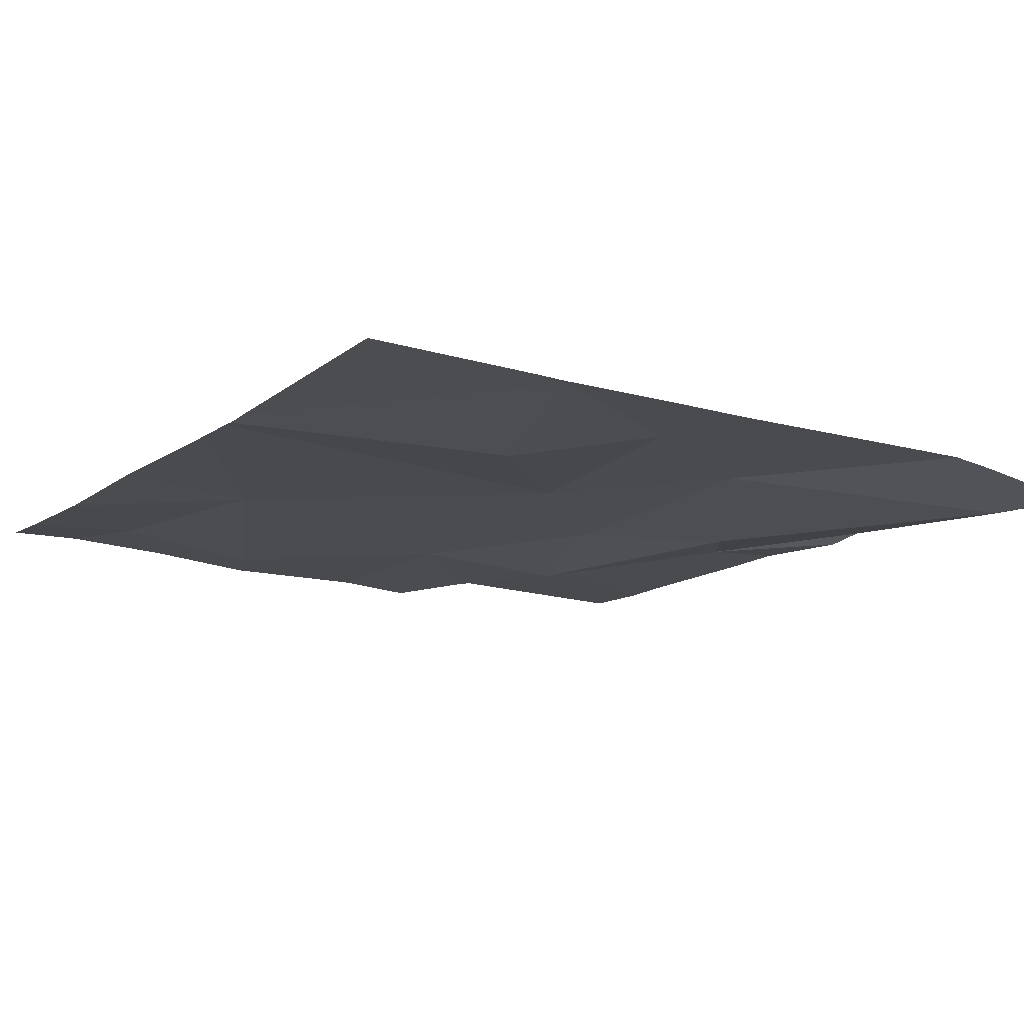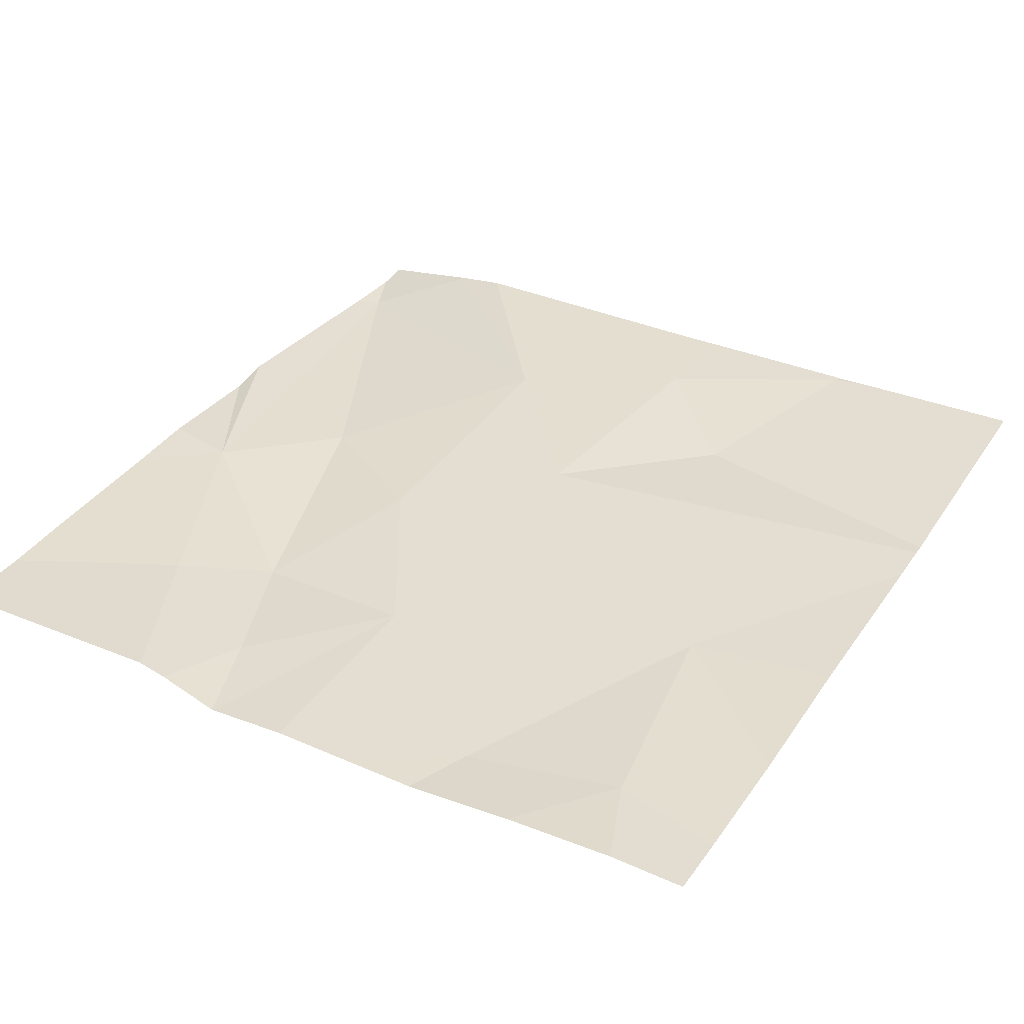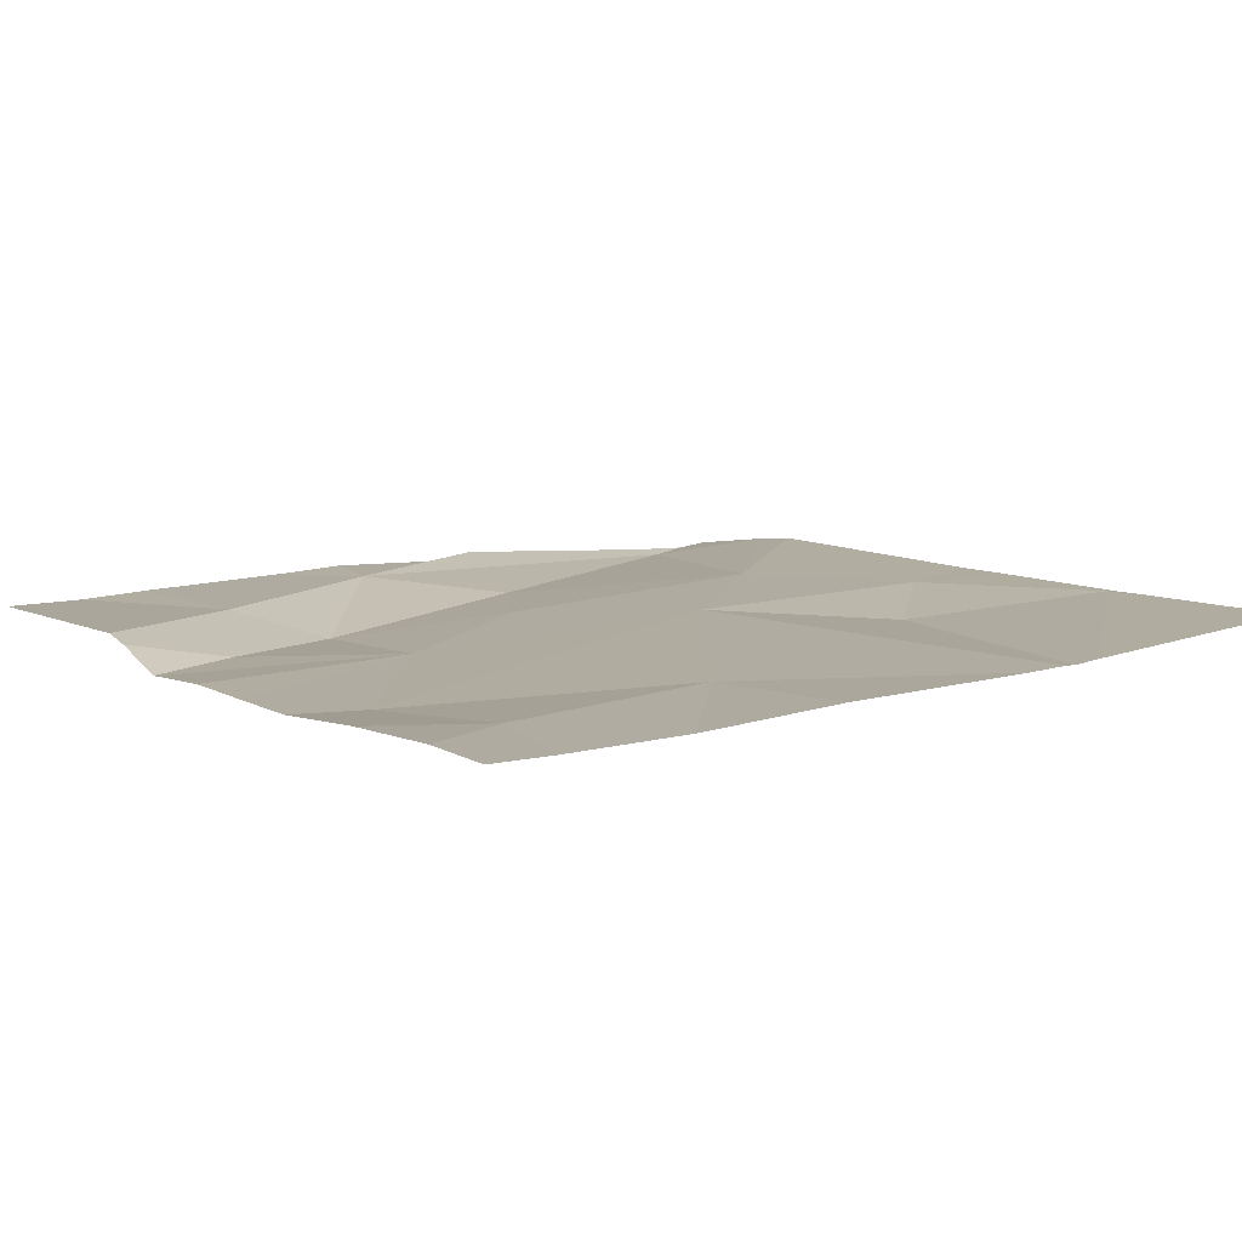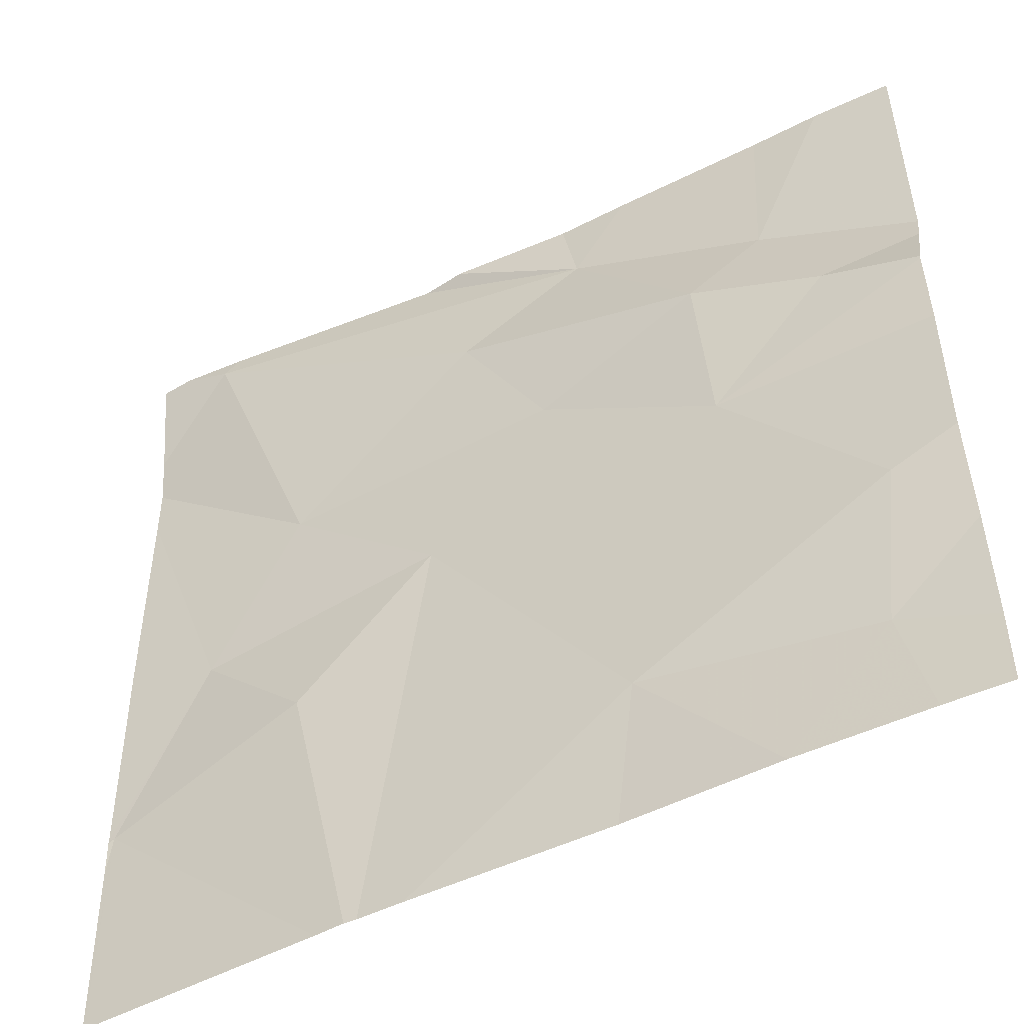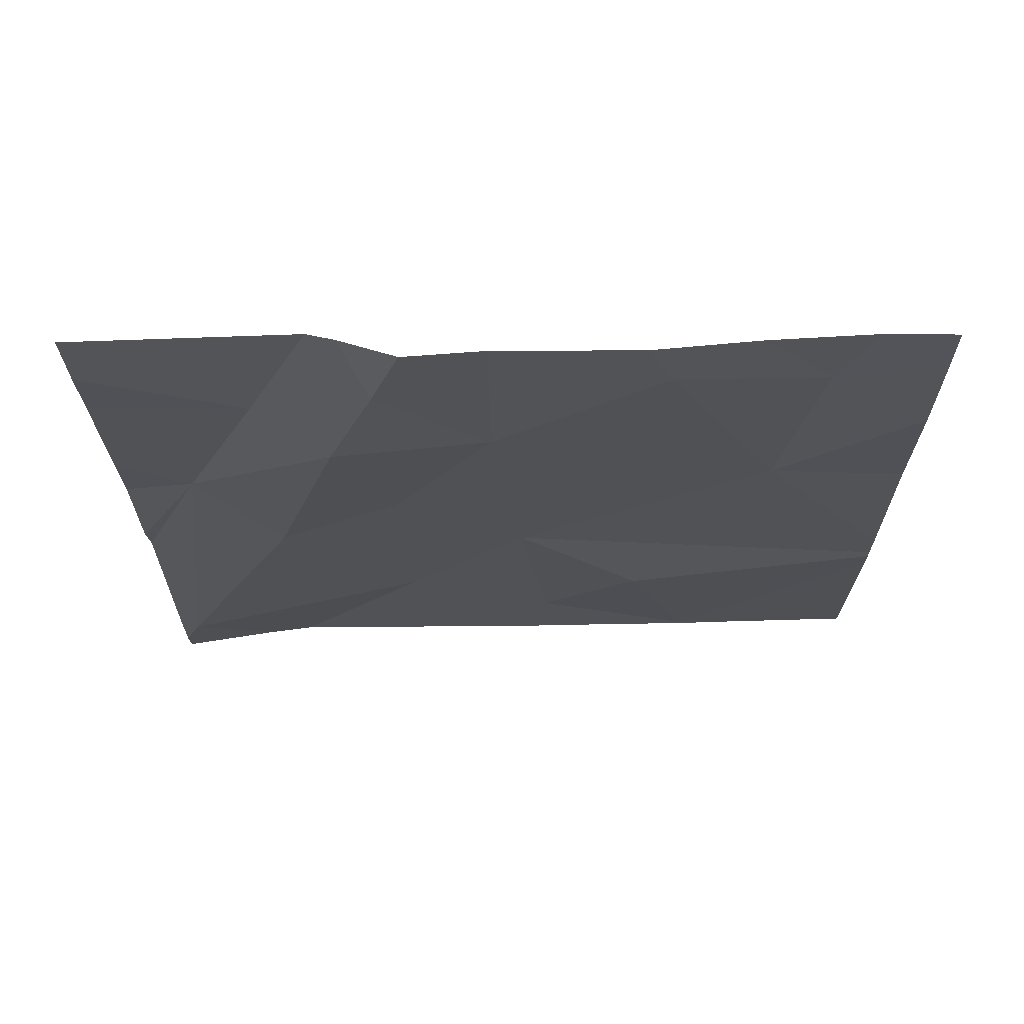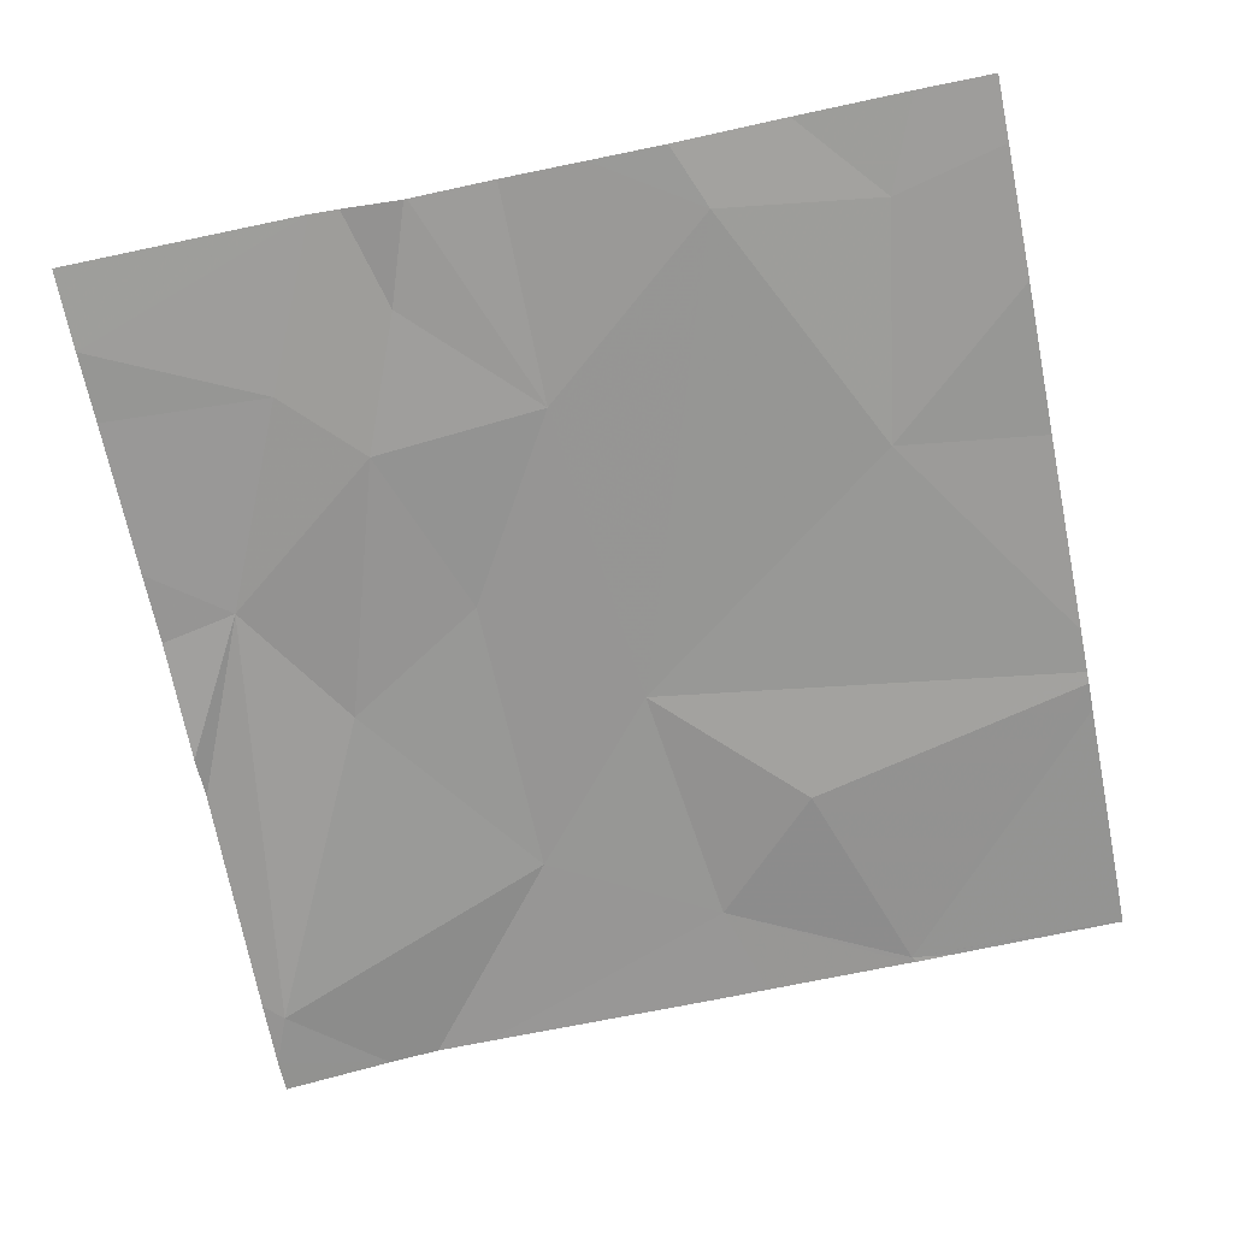
<metadata>
{"format":"obj","ext":"obj","renderer":"f3d","projection":"perspective","resolution":1024,"background":"white","views":[{"elev":-12.4,"azim":56.8,"up":"+Z"},{"elev":35.6,"azim":-59.8,"up":"+Z"},{"elev":9.9,"azim":-35.9,"up":"+Z"},{"elev":-49.8,"azim":-152.2,"up":"+Y"},{"elev":-22.5,"azim":-89.5,"up":"+Z"},{"elev":-69.6,"azim":-78.4,"up":"+Z"}]}
</metadata>
<code>
v -75.02 278.3 490.7
v -75.42 278.4 490.7
v -75.64 278.4 490.7
v -75.8 278.2 490.7
v -75.02 277.7 490.7
v -75.87 278.1 490.7
v -75.58 278.3 490.7
v -75.25 277.8 490.7
v -75.81 278.4 490.7
v -75.4 277.9 490.7
v -75.73 278 490.7
v -75.9 277.8 490.7
v -75.38 278.4 490.7
v -75.54 278.1 490.7
v -75.62 277.6 490.7
v -75.44 278.2 490.7
v -75.72 278.2 490.7
v -75.11 278.4 490.7
v -75.22 278.1 490.7
v -75.87 277.6 490.7
v -75.02 277.7 490.7
v -75.02 277.7 490.7
v -75.02 277.7 490.7
v -75.33 277.5 490.7
v -75.32 277.5 490.7
v -75.02 277.5 490.7
v -75.76 277.5 490.7
v -75.6 277.5 490.7
v -75.38 277.5 490.7
v -75.12 277.9 490.7
v -75.97 278.2 490.7
v -75.97 278.1 490.7
v -75.97 278.1 490.7
v -75.97 277.9 490.7
v -75.97 278 490.7
v -75.97 278.1 490.7
v -75.97 277.8 490.7
v -75.97 277.7 490.7
v -75.97 277.6 490.7
v -75.56 278.4 490.7
v -75.02 277.9 490.7
v -75.02 277.9 490.7
v -75.02 278.2 490.7
v -75.02 278.2 490.7
v -75.9 277.5 490.7
v -75.02 277.5 490.7
v -75.28 277.5 490.7
v -75.97 277.5 490.7
v -75.97 277.5 490.7
v -75.12 278.4 490.7
v -75.05 278.4 490.7
v -75.88 278.4 490.7
v -75.97 278.4 490.7
v -75.02 278.4 490.7
f 43 30 42
f 8 10 24
f 34 11 35
f 11 10 14
f 15 10 12
f 51 18 1
f 24 15 29
f 14 16 17
f 9 7 3
f 16 7 17
f 16 18 7
f 19 18 16
f 6 4 31
f 42 30 41
f 6 17 4
f 10 19 14
f 11 6 32
f 11 12 10
f 17 11 14
f 19 16 14
f 27 20 45
f 11 17 6
f 41 30 22
f 20 12 37
f 46 23 47
f 45 39 48
f 20 15 12
f 13 18 50
f 4 17 7
f 50 18 51
f 45 20 39
f 23 8 25
f 13 7 18
f 29 15 28
f 23 30 8
f 1 19 44
f 30 23 22
f 19 30 43
f 19 10 30
f 3 7 40
f 30 10 8
f 31 4 52
f 28 15 27
f 26 23 46
f 32 6 33
f 27 15 20
f 1 18 19
f 33 6 31
f 34 12 11
f 35 11 36
f 51 1 54
f 21 23 5
f 36 11 32
f 37 12 34
f 25 8 24
f 38 20 37
f 24 10 15
f 39 20 38
f 22 23 21
f 9 4 7
f 2 7 13
f 26 5 23
f 44 19 43
f 47 23 25
f 48 39 49
f 40 7 2
f 52 4 9
f 53 31 52

</code>
